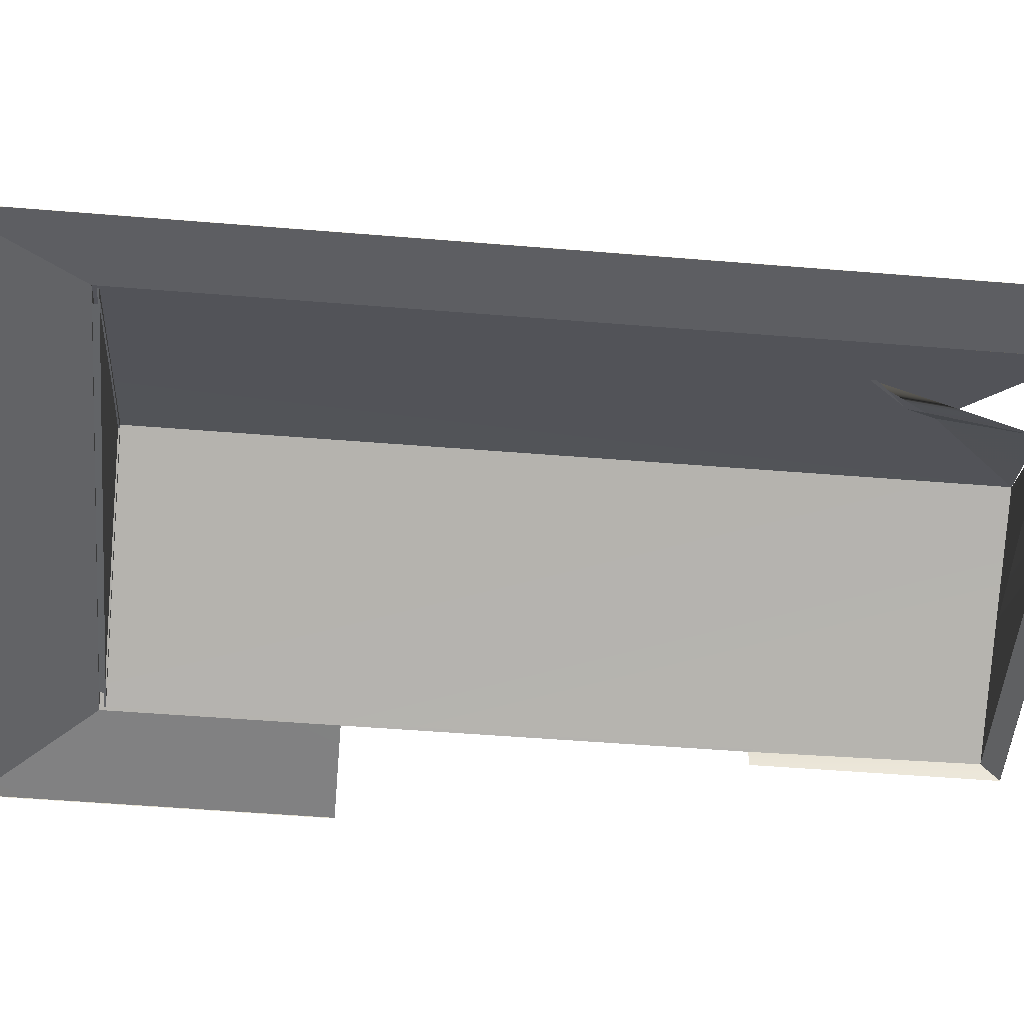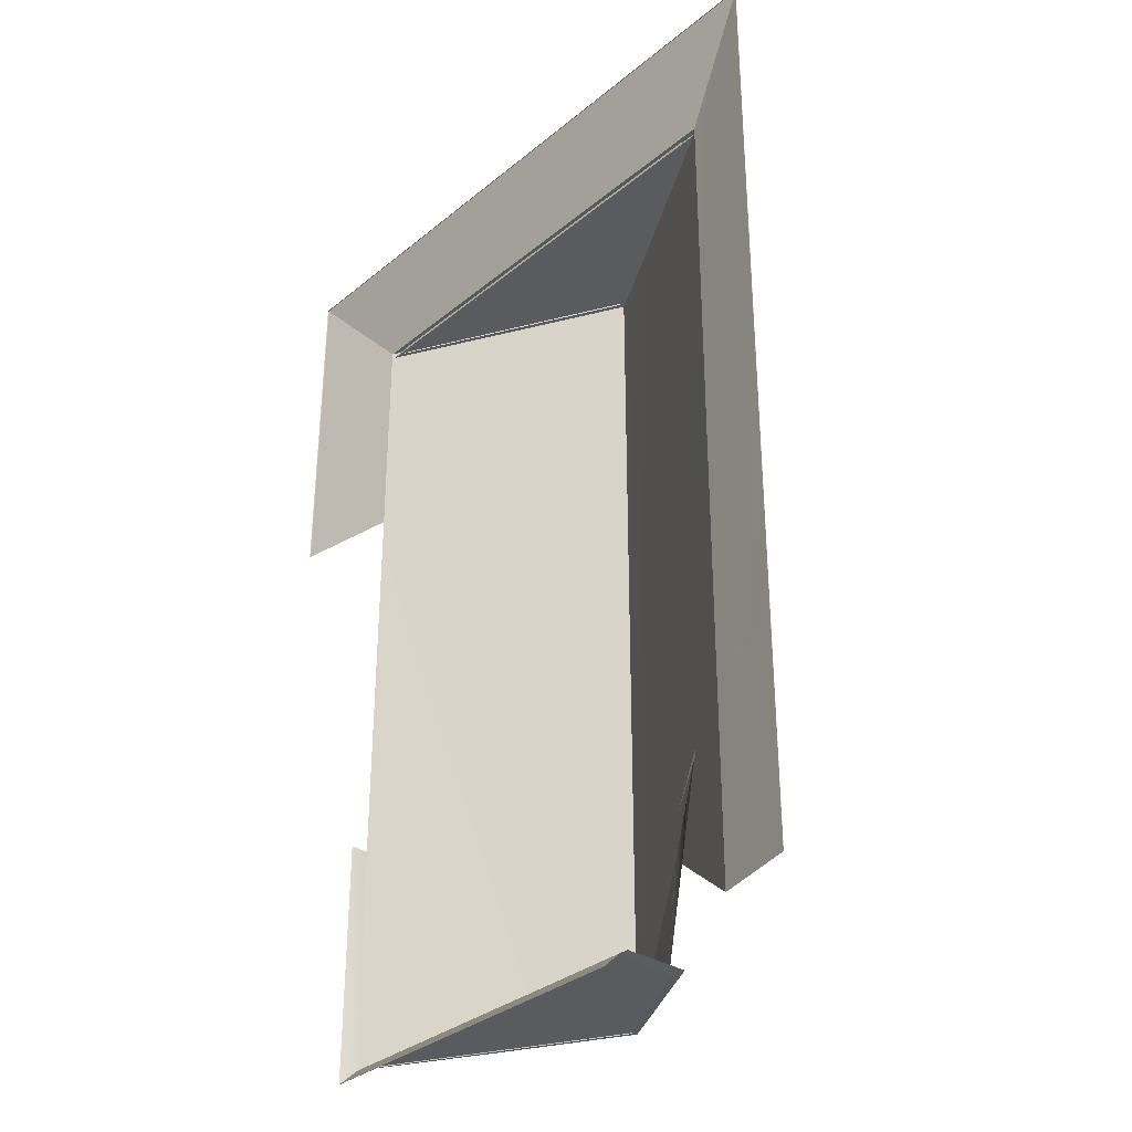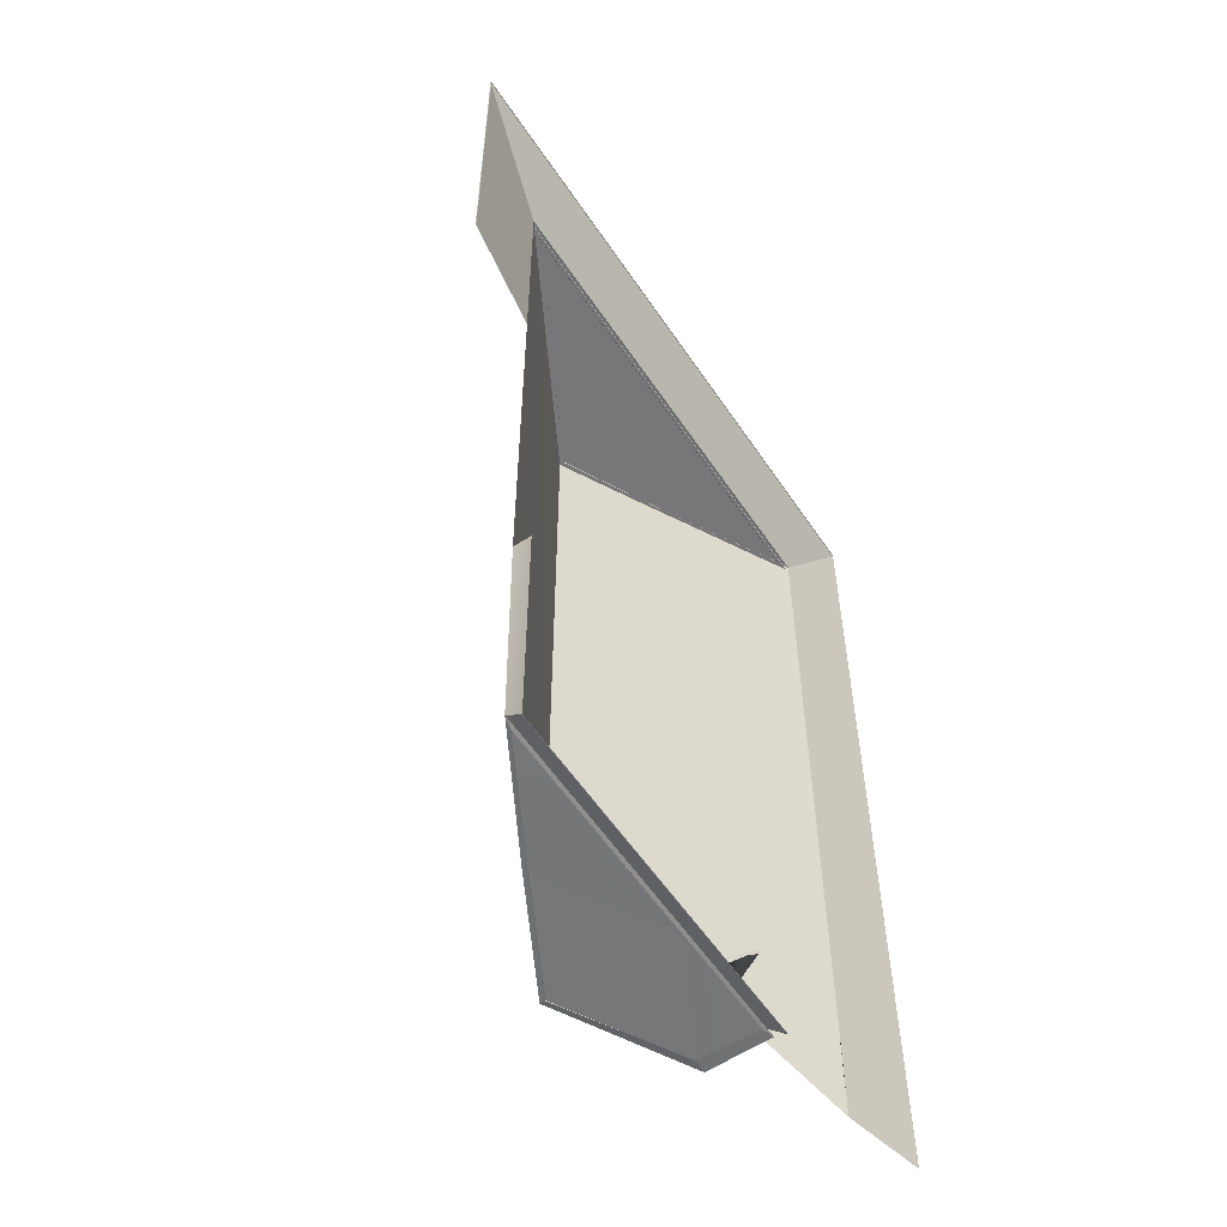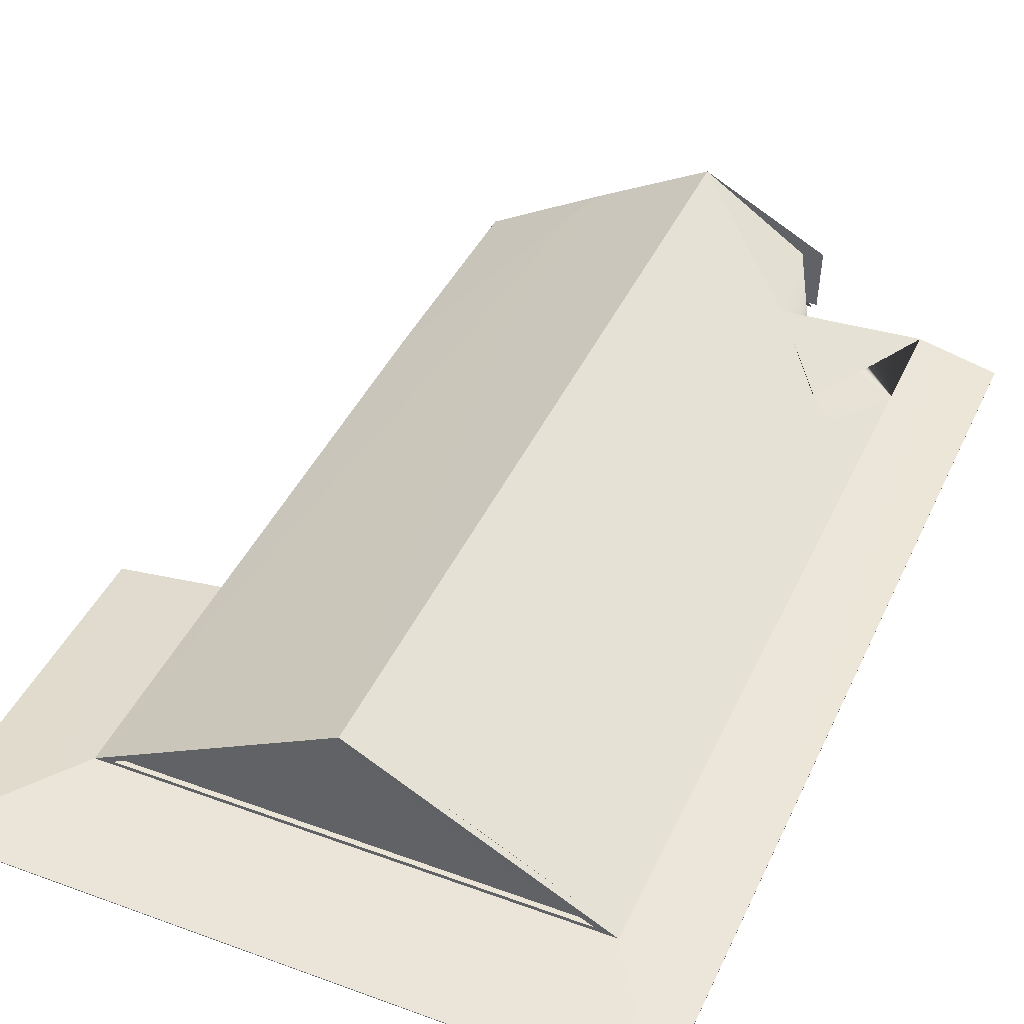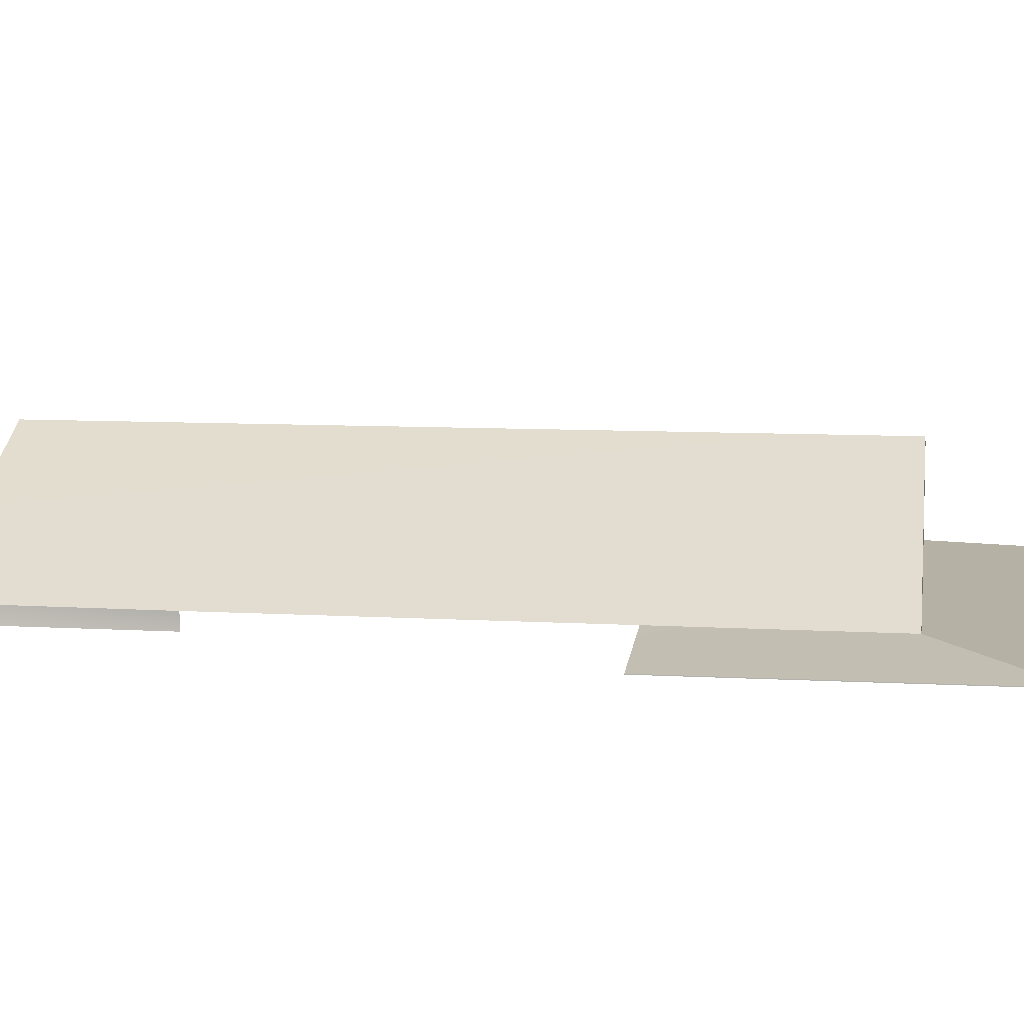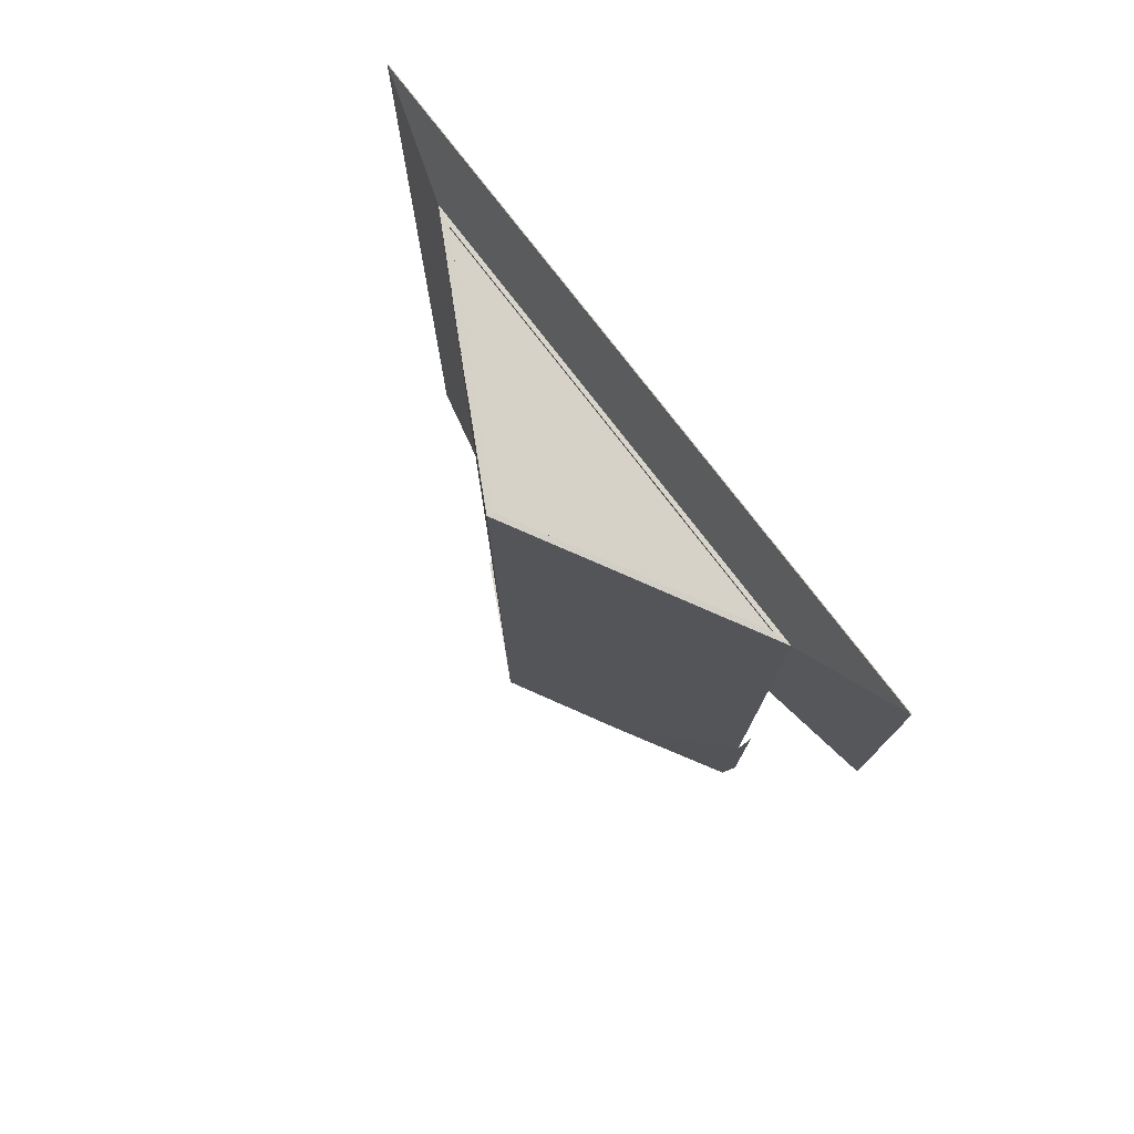
<metadata>
{"format":"obj","ext":"obj","renderer":"f3d","projection":"perspective","resolution":1024,"background":"white","views":[{"elev":-51.1,"azim":84.9,"up":"+Y"},{"elev":-33.3,"azim":48.1,"up":"+Z"},{"elev":-57.2,"azim":-56.5,"up":"+Z"},{"elev":42.8,"azim":23.5,"up":"+Y"},{"elev":8.5,"azim":-80.8,"up":"+Y"},{"elev":77.8,"azim":-127.5,"up":"+Z"}]}
</metadata>
<code>
g main roof pb
v 0 -1.05 0
v -34.8 0 -7.318
v -5 0 -7.318
v -41.4 -1.05 0
v -34.8 -1.075 -60.45
v -12.7 0 -59.4
v -34.6 0 -59.4
v -12.7 -1.075 -60.45
v -12.5 4.075 -52.89
v -5 0 -58.69
v -5 0 -7.318
v -12.5 4.075 -7.318
v -20 8.15 -13.35
v -20 8.15 -7.318
v -20 8.15 -59.4
v -5 0 -58.69
v -8.75 2.042 -48.28
v -5 0 -46.51
v -11.26 3.058 -50.95
v -12.5 4.075 -52.89
v -13.21 4.1 -58.88
v -8.75 2.042 -48.28
v -11.26 3.058 -50.95
v -8.75 2.05 -48.7
v 0 -1.1 -45.05
v -5 0 -58.69
v -5 0 -46.51
v 0 -1.1 -58.64
v -41.4 -1.1 -21.4
v -34.8 0 -7.318
v -41.4 -1.05 0
v -34.8 0 -21.4
v -5 0 -58.69
v 0 -1.05 0
v -5 0 -7.318
v 0 -1.1 -58.64
v -27.4 4.1 -59.39
v -34.8 0 -45.5
v -34.6 0 -59.4
v -20 8.15 -13.35
v -27.4 4.1 -59.39
v -20 8.15 -59.4
v -34.8 0 -45.5
v -27.4 4.1 -59.39
v -34.8 0 -7.318
v -27.4 4.075 -7.318
v -27.4 4.1 -59.39
v -20 8.15 -13.35
v -20 8.15 -7.318
v -13.21 4.1 -58.88
v -12.5 4.075 -52.89
v -20 8.15 -59.4
v 0 -1.1 0
v -41.4 -1.05 0
v 0 -1.05 0
v -41.4 -1.1 0
v -41.4 -1.1 0
v -41.4 -1.1 -21.4
v -41.4 -1.05 0
v -41.4 -1.15 -21.4
v -34.8 -1.1 -60.45
v -12.7 -1.075 -60.45
v -34.8 -1.075 -60.45
v -12.7 -1.1 -60.45
v 0 -1.125 -58.64
v 0 -1.05 0
v 0 -1.1 -58.64
v 0 -1.075 0
v -19.9 4 -59.25
v -19.9 0.2 -59.4
v -12.9 4 -59.4
v -12.8 0.2 -59.43
v -19.9 4 -59.25
v -12.9 4 -59.4
v -20 7.8 -59.4
v -26.9 4 -59.4
v -19.9 0.2 -59.4
v -19.9 4 -59.25
v -26.9 4 -59.4
v -33.8 0.2 -59.4
v -34.8 -1.1 -45.5
v -34.6 0 -59.4
v -34.8 0 -45.5
v -34.8 -1.1 -60.45
v -34.6 0 -59.4
v -34.8 -1.1 -60.45
v -34.8 -1.075 -60.45
v -19.9 4.1 -59.4
v -12 4 -59.4
v -19.9 0 -59.4
v -12.1 0 -59.4
v -27.4 4.1 -59.39
v -34.6 0 -59.4
v -20 8.15 -59.4
v -20 7.8 -7.6
v -33.8 0.3 -7.6
v -12.8 4.1 -7.6
v -6 0.3 -7.6
v -6.312 0.2625 -7.6
v -33.64 0.2625 -7.6
v -13.19 4 -7.6
v -26.85 4 -7.6
v -20.06 7.737 -7.6
v -34.6 0.1 -7.7
v -20 8.1 -7.7
v -20 8.15 -59.4
v -34.6 0 -59.4
v -13.21 4.1 -58.88
v -20 8.15 -59.4
v -12.5 4.075 -52.89
v -12.5 4.075 -52.89
v -20 8.15 -59.4
v -12.5 4.1 -7.7
v -20 8.1 -7.7
v -8.75 2.042 -48.28
v -5.2 0.1 -7.7
v -5 0 -58.69
v -8.75 2.042 -48.28
v -5 0 -46.51
v -8.75 2.042 -48.28
v -5 0 -58.69
v -12 4 -59.4
v -20 8.15 -59.4
v -12.95 3.95 -59.45
v -20 7.8 -59.45
v -20 8.15 -59.4
v -27.4 4.1 -59.39
v -20 7.8 -59.45
v -26.95 4 -59.45
v -19.9 0 -59.4
v -12.1 0 -59.4
v -19.95 0.2 -59.45
v -12.8 0.2 -59.43
v -12.1 0 -59.4
v -12 4 -59.4
v -12.8 0.2 -59.43
v -12.95 3.95 -59.45
v -27.4 4.1 -59.39
v -34.6 0 -59.4
v -26.95 4 -59.45
v -33.85 0.2 -59.45
v -34.6 0 -59.4
v -19.9 0 -59.4
v -33.85 0.2 -59.45
v -19.95 0.2 -59.45
v -19.95 0.2 -59.45
v -12.8 0.2 -59.43
v -19.9 0.2 -59.4
v -12.95 3.95 -59.45
v -12.9 4 -59.4
v -12.8 0.2 -59.43
v -12.95 3.95 -59.45
v -20 7.8 -59.45
v -12.9 4 -59.4
v -20 7.8 -59.45
v -20 7.8 -59.4
v -12.9 4 -59.4
v -20 7.8 -59.45
v -26.95 4 -59.45
v -20 7.8 -59.4
v -26.9 4 -59.4
v -26.95 4 -59.45
v -33.85 0.2 -59.45
v -26.9 4 -59.4
v -33.8 0.2 -59.4
v -33.85 0.2 -59.45
v -19.95 0.2 -59.45
v -33.8 0.2 -59.4
v -19.9 0.2 -59.4
v -5 0 -7.318
v -34.8 0 -7.318
v -6.307 0.2627 -7.3
v -33.64 0.2627 -7.3
v -12.5 4.075 -7.318
v -5 0 -7.318
v -13.19 4 -7.3
v -6.307 0.2627 -7.3
v -20 8.15 -7.318
v -20.06 7.737 -7.3
v -34.8 0 -7.318
v -27.4 4.075 -7.318
v -33.64 0.2627 -7.3
v -26.85 4 -7.3
v -20 8.15 -7.318
v -20.06 7.737 -7.3
v -6.307 0.2627 -7.3
v -33.64 0.2627 -7.3
v -6.312 0.2625 -7.6
v -33.64 0.2625 -7.6
v -13.19 4 -7.3
v -6.307 0.2627 -7.3
v -13.19 4 -7.6
v -6.312 0.2625 -7.6
v -33.64 0.2627 -7.3
v -26.85 4 -7.3
v -33.64 0.2625 -7.6
v -26.85 4 -7.6
v -20.06 7.737 -7.3
v -13.19 4 -7.3
v -20.06 7.737 -7.6
v -13.19 4 -7.6
v -26.85 4 -7.3
v -20.06 7.737 -7.3
v -26.85 4 -7.6
v -20.06 7.737 -7.6
v -20 8.1 -7.7
v -34.6 0.1 -7.7
v -20 7.798 -7.7
v -33.82 0.2517 -7.7
v -12.5 4.1 -7.7
v -20 8.1 -7.7
v -12.84 4.074 -7.7
v -20 7.798 -7.7
v -34.6 0.1 -7.7
v -5.2 0.1 -7.7
v -33.82 0.2517 -7.7
v -5.984 0.2517 -7.7
v -12.5 4.1 -7.7
v -12.84 4.074 -7.7
v -20 7.798 -7.7
v -33.82 0.2517 -7.7
v -20 7.8 -7.6
v -33.8 0.3 -7.6
v -12.84 4.074 -7.7
v -20 7.798 -7.7
v -12.8 4.1 -7.6
v -20 7.8 -7.6
v -33.82 0.2517 -7.7
v -5.984 0.2517 -7.7
v -33.8 0.3 -7.6
v -6 0.3 -7.6
v -5.984 0.2517 -7.7
v -12.84 4.074 -7.7
v -6 0.3 -7.6
v -12.8 4.1 -7.6
v -34.6 0.1 -7.6
v -5.2 0.1 -7.7
v -34.6 0.1 -7.7
v -5.2 0.1 -7.6
g Hungarian Roof
f 2 1 3
f 4 1 2
f 6 5 7
f 8 5 6
f 10 9 11
f 9 12 11
f 12 9 13
f 14 12 13
f 9 15 13
f 17 16 18
f 20 19 21
f 23 22 24
f 26 25 27
f 28 25 26
f 30 29 31
f 32 29 30
f 34 33 35
f 36 33 34
f 38 37 39
f 41 40 42
f 44 43 45
f 46 44 45
f 47 46 48
f 48 46 49
f 51 50 52
f 54 53 55
f 56 53 54
f 58 57 59
f 60 57 58
f 62 61 63
f 64 61 62
f 66 65 67
f 68 65 66
g castle wall 3
f 70 69 71
f 70 71 72
f 74 73 75
f 73 76 75
f 78 77 79
f 79 77 80
f 82 81 83
f 84 81 82
f 86 85 87
g castle wall 2
f 89 88 90
f 89 90 91
f 90 88 92
f 90 92 93
f 88 89 94
f 92 88 94
f 96 95 97
f 98 96 97
f 100 99 101
f 100 101 102
f 101 103 102
g wood_planks_old_beat_1
f 105 104 106
f 104 107 106
f 109 108 110
f 112 111 113
f 112 113 114
f 113 111 115
f 116 113 115
f 117 116 115
f 118 110 108
f 120 119 121
g wood_american_cherry
f 123 122 124
f 125 123 124
f 127 126 128
f 129 127 128
f 131 130 132
f 133 131 132
f 135 134 136
f 137 135 136
f 139 138 140
f 141 139 140
f 143 142 144
f 145 143 144
f 147 146 148
f 150 149 151
f 153 152 154
f 156 155 157
f 159 158 160
f 161 159 160
f 163 162 164
f 165 163 164
f 167 166 168
f 169 167 168
f 171 170 172
f 173 171 172
f 175 174 176
f 177 175 176
f 174 178 179
f 176 174 179
f 181 180 182
f 183 181 182
f 184 181 183
f 185 184 183
f 187 186 188
f 189 187 188
f 191 190 192
f 193 191 192
f 195 194 196
f 197 195 196
f 199 198 200
f 201 199 200
f 203 202 204
f 205 203 204
f 207 206 208
f 209 207 208
f 211 210 212
f 213 211 212
f 215 214 216
f 217 215 216
f 218 215 217
f 219 218 217
f 221 220 222
f 223 221 222
f 225 224 226
f 227 225 226
f 229 228 230
f 231 229 230
f 233 232 234
f 235 233 234
f 237 236 238
f 239 236 237

</code>
